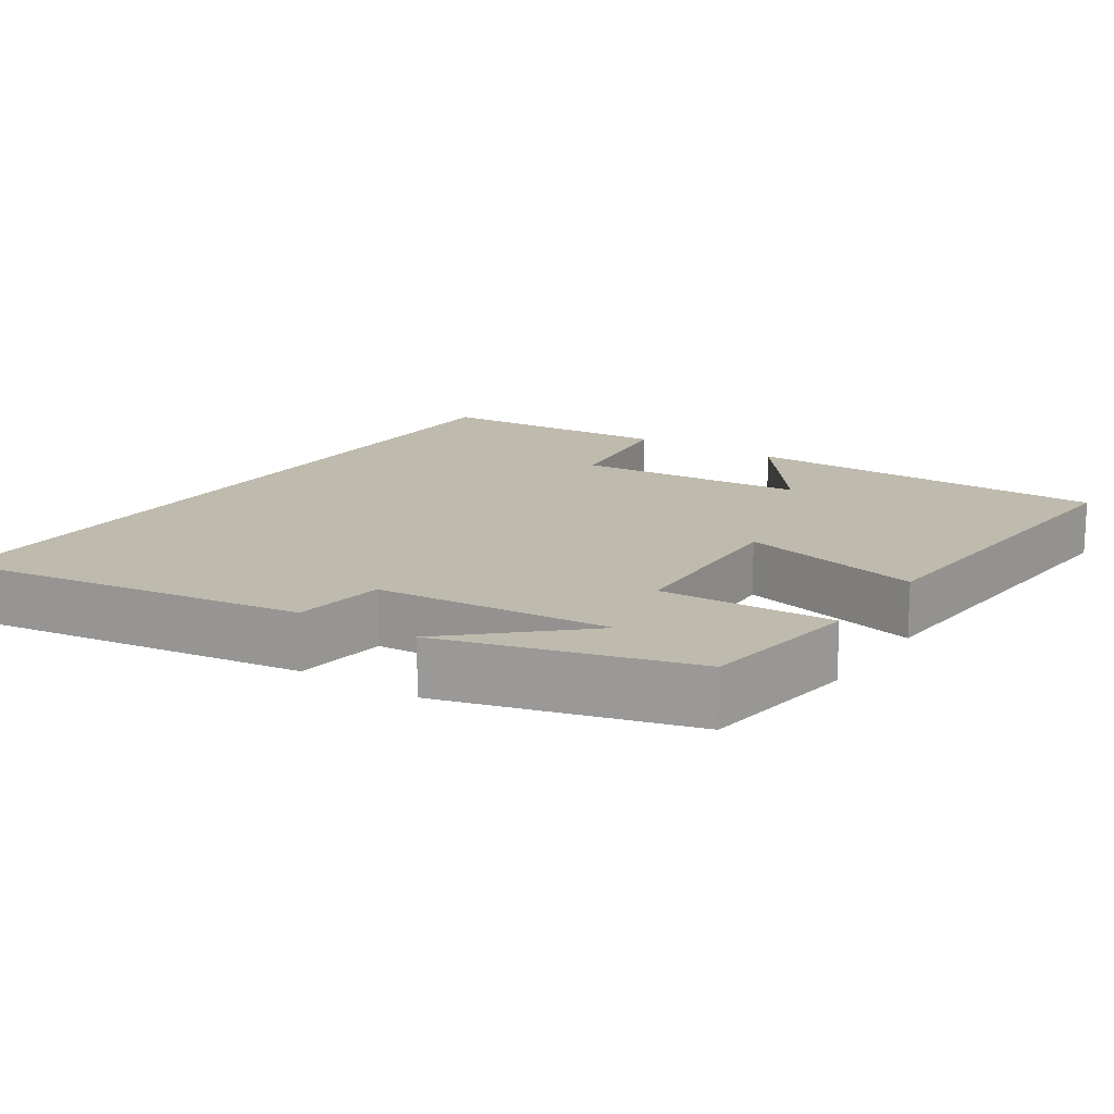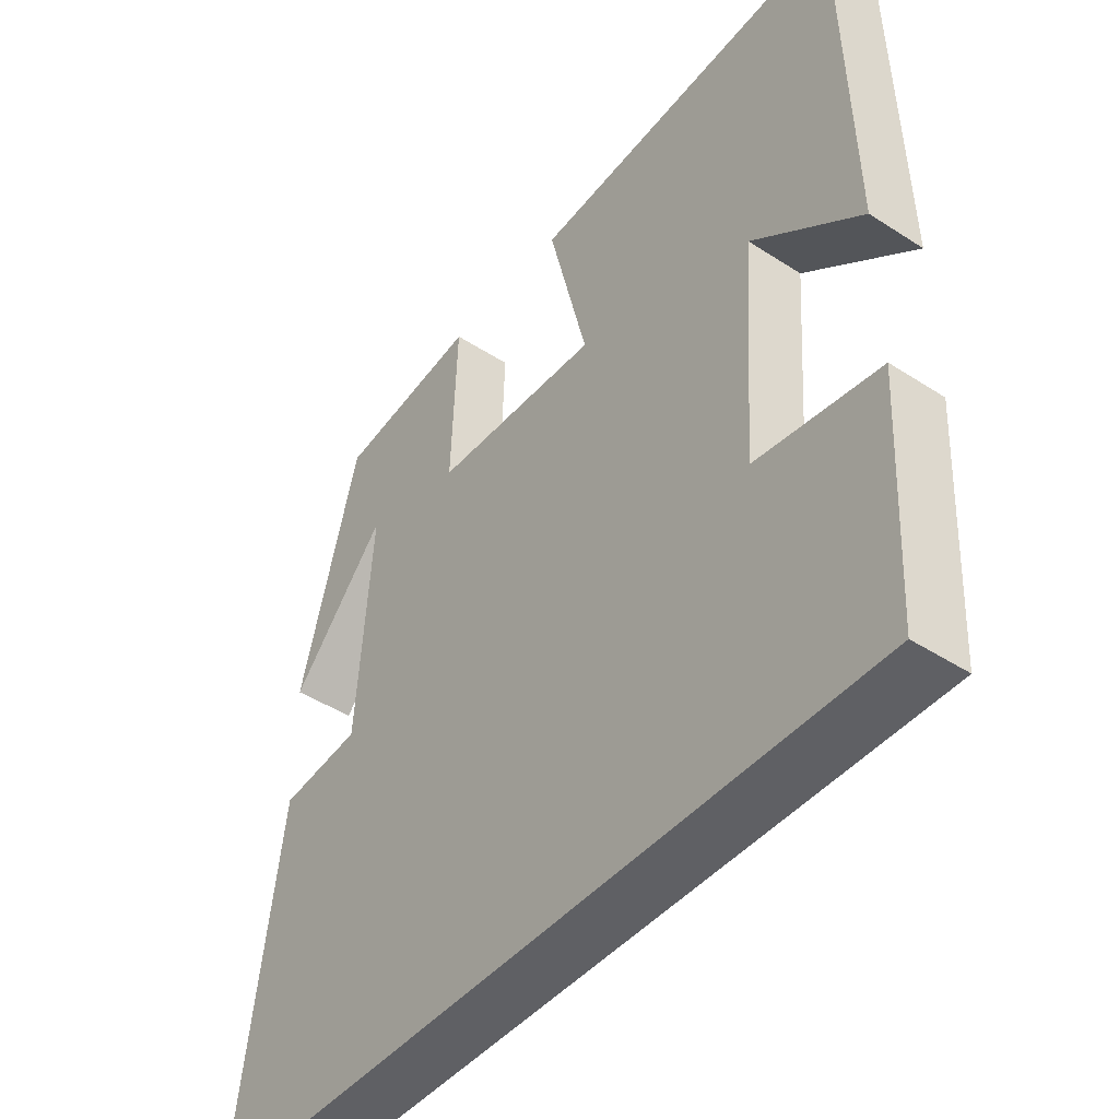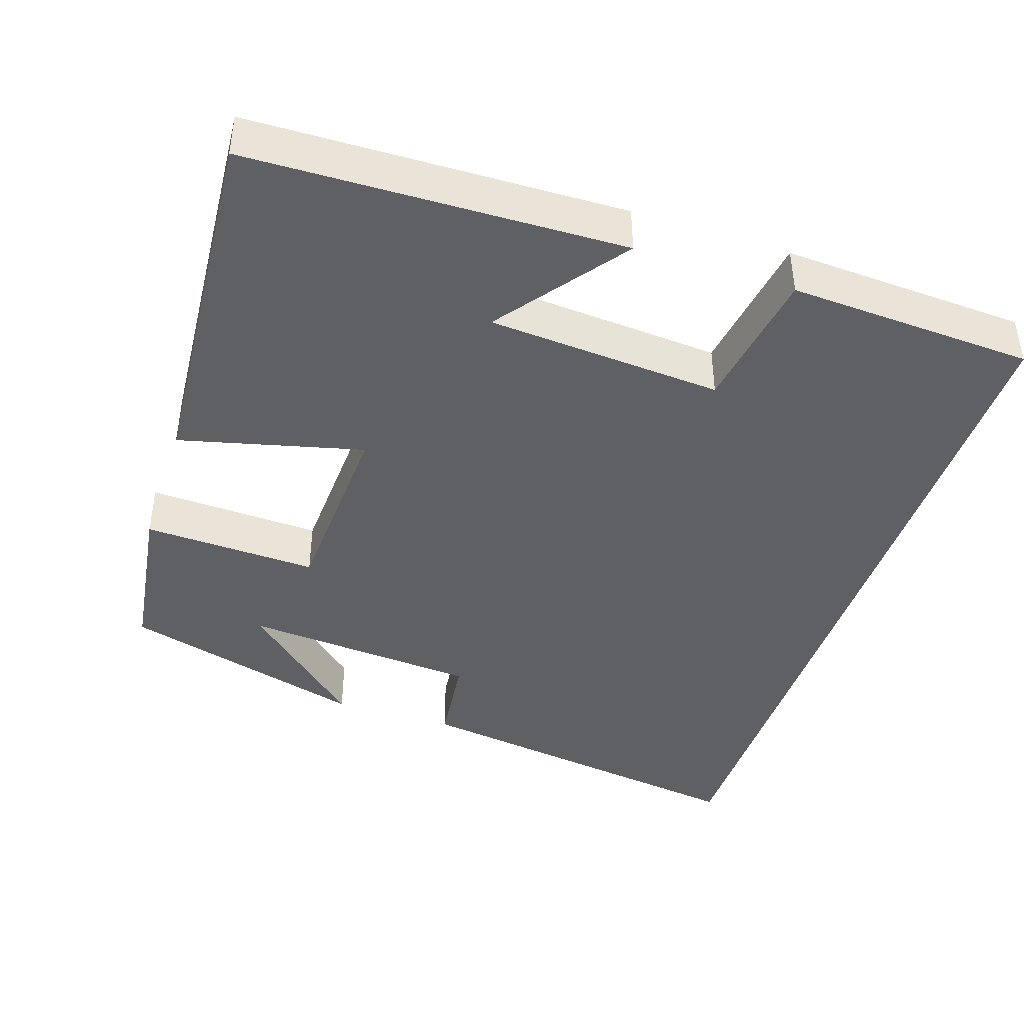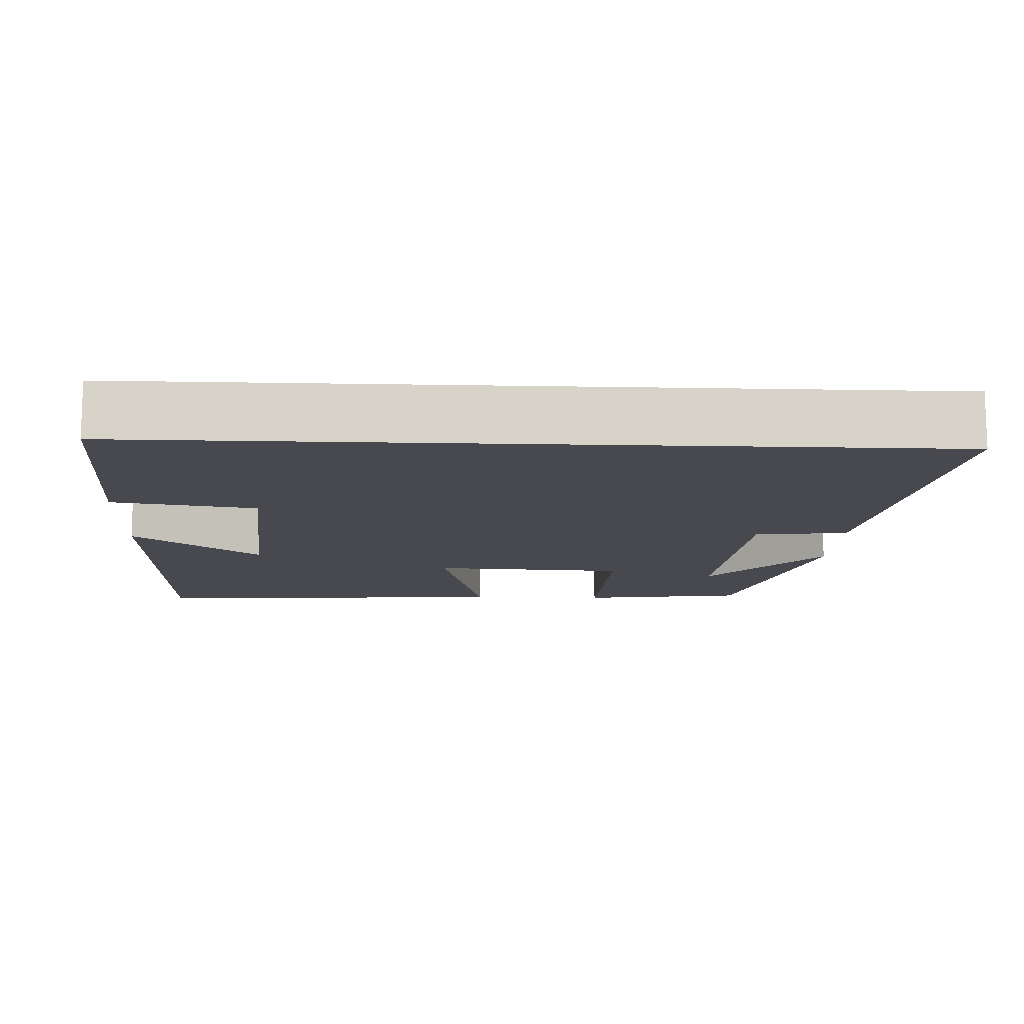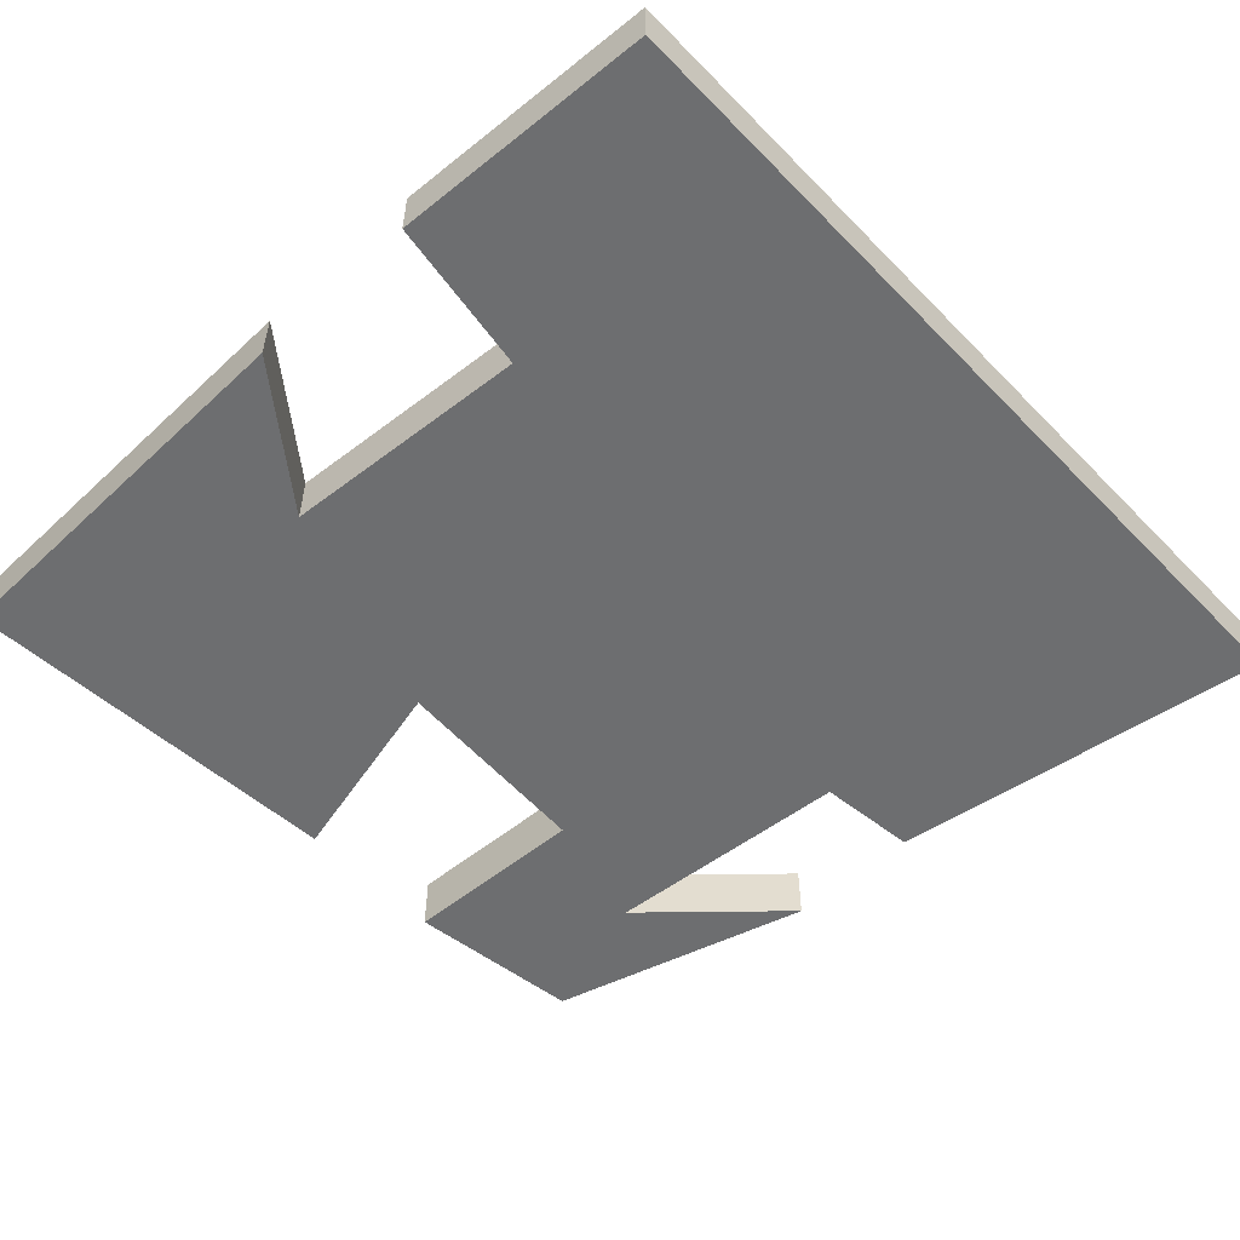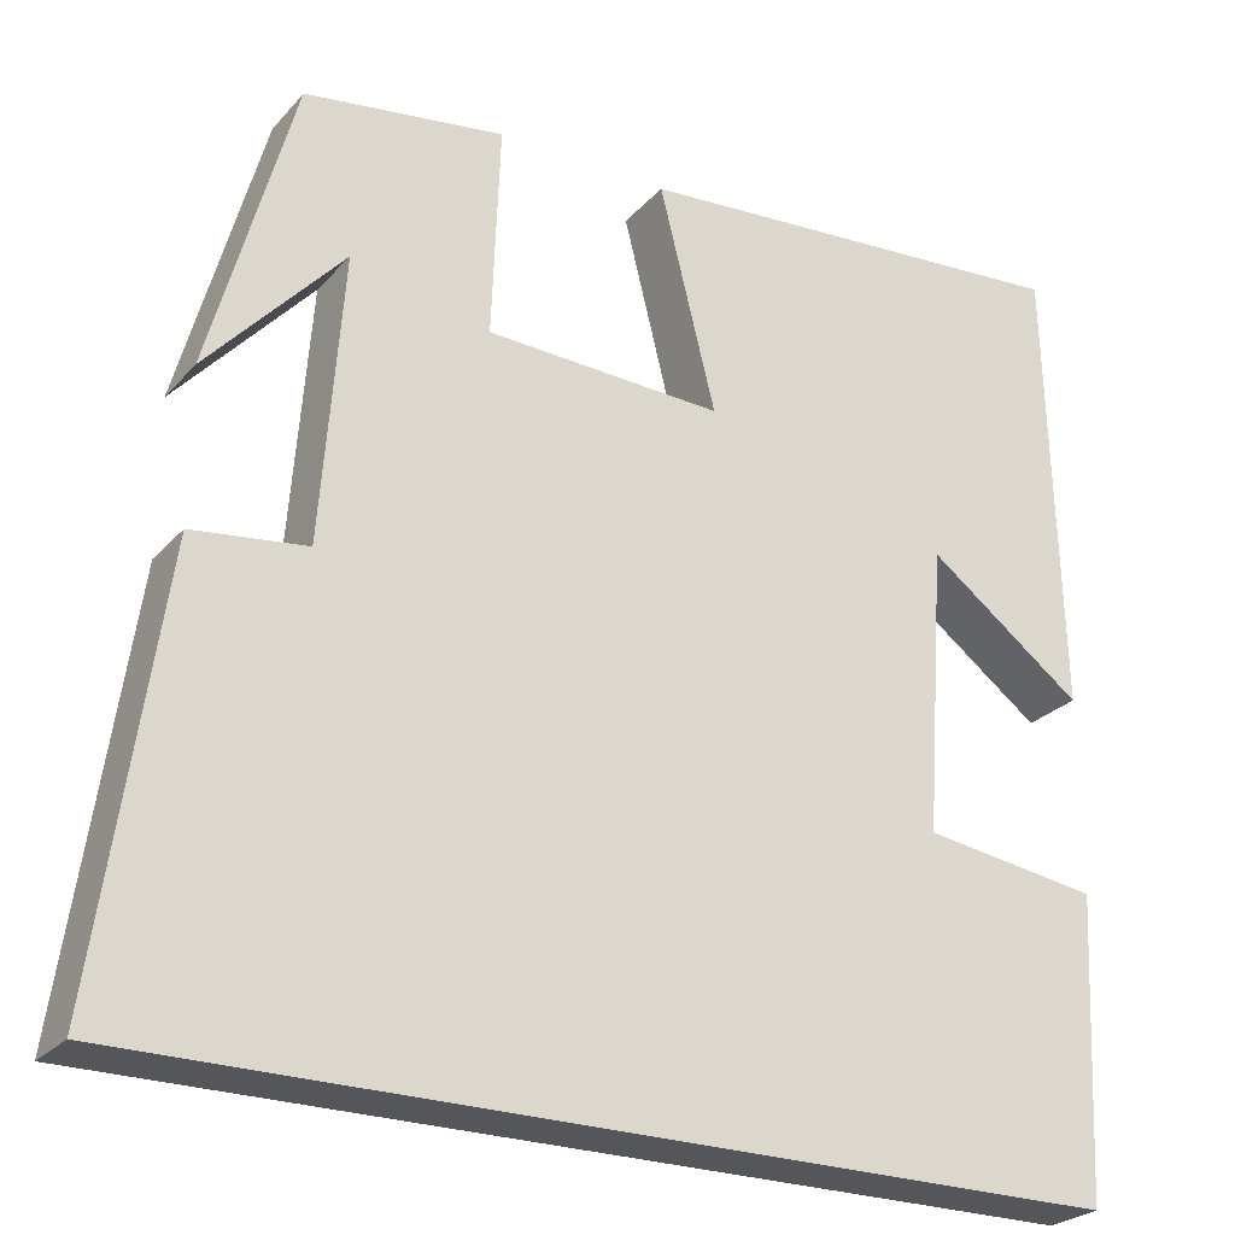
<metadata>
{"format":"obj","ext":"obj","renderer":"f3d","projection":"perspective","resolution":1024,"background":"white","views":[{"elev":15.4,"azim":-56.6,"up":"+Y"},{"elev":-44.5,"azim":52.9,"up":"+Z"},{"elev":-42.2,"azim":71.7,"up":"+Y"},{"elev":-12.6,"azim":177.5,"up":"+Y"},{"elev":-54.2,"azim":133.0,"up":"+Y"},{"elev":-25.4,"azim":-31.3,"up":"+Z"}]}
</metadata>
<code>
v 0.487 0.07 0.536
v 0.5 0.07 0.04
v 0.331 0.07 0.166
v 0.309 0.07 -0.146
v 0.5 0.07 -0.174
v 0.484 0.07 -0.5
v -0.569 0.07 -0.5
v -0.5 0.07 -0.025
v -0.376 0.07 -0.01
v -0.352 0.07 0.304
v -0.5 0.07 0.141
v -0.409 0.07 0.469
v -0.191 0.07 0.5
v -0.2 0.07 0.268
v 0.058 0.07 0.256
v -0.003 0.07 0.5
v 0.487 0 0.536
v 0.5 0 0.04
v 0.331 0 0.166
v 0.309 0 -0.146
v 0.5 0 -0.174
v 0.484 0 -0.5
v -0.569 0 -0.5
v -0.5 0 -0.025
v -0.376 0 -0.01
v -0.352 0 0.304
v -0.5 0 0.141
v -0.409 0 0.469
v -0.191 0 0.5
v -0.2 0 0.268
v 0.058 0 0.256
v -0.003 0 0.5
f 15 16 1
f 12 13 14
f 10 11 12
f 10 12 14
f 9 10 14
f 6 7 8 9
f 6 9 14 15
f 4 5 6
f 1 2 3
f 15 1 3
f 15 3 4
f 4 6 15
f 17 32 31
f 30 29 28
f 28 27 26
f 30 28 26
f 30 26 25
f 25 24 23 22
f 31 30 25 22
f 22 21 20
f 19 18 17
f 19 17 31
f 20 19 31
f 31 22 20
f 1 17 18 2
f 2 18 19 3
f 3 19 20 4
f 4 20 21 5
f 5 21 22 6
f 6 22 23 7
f 7 23 24 8
f 8 24 25 9
f 9 25 26 10
f 10 26 27 11
f 11 27 28 12
f 12 28 29 13
f 13 29 30 14
f 14 30 31 15
f 15 31 32 16
f 16 32 17 1

</code>
